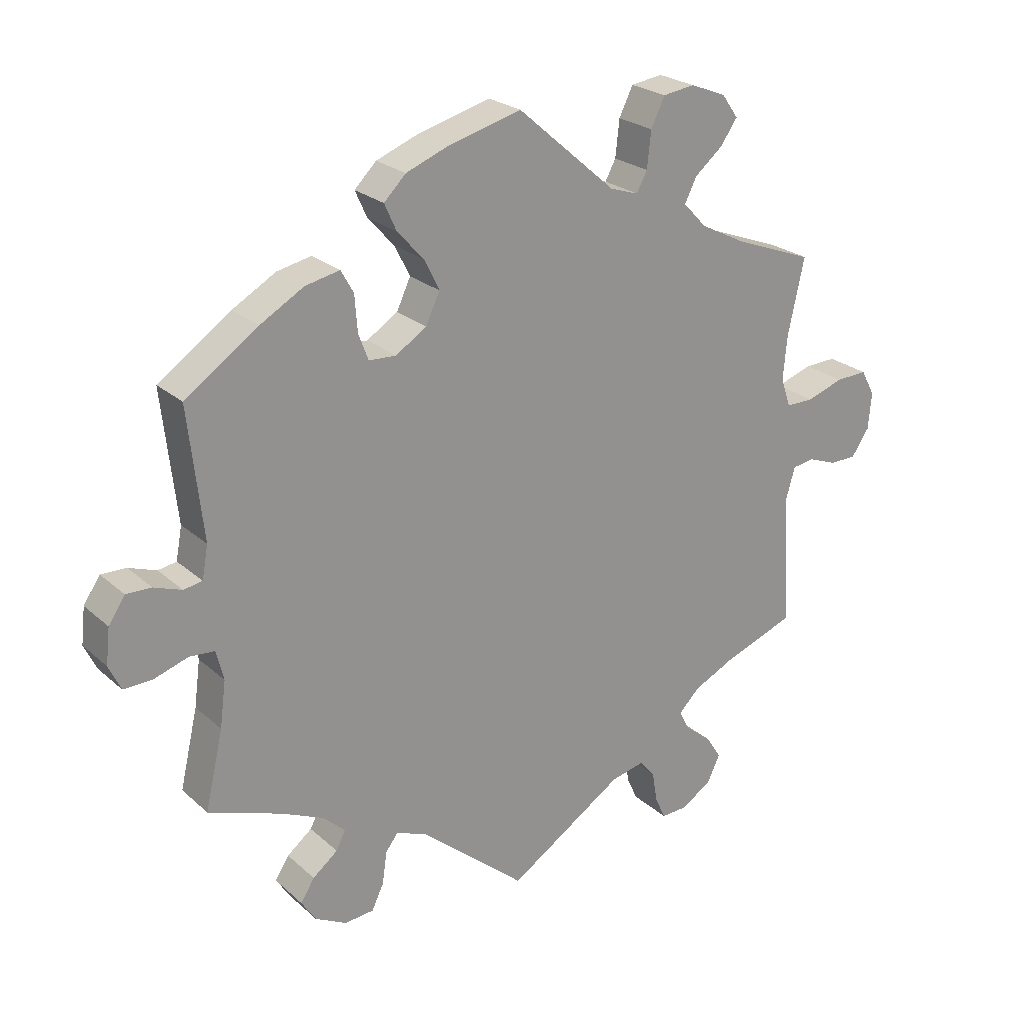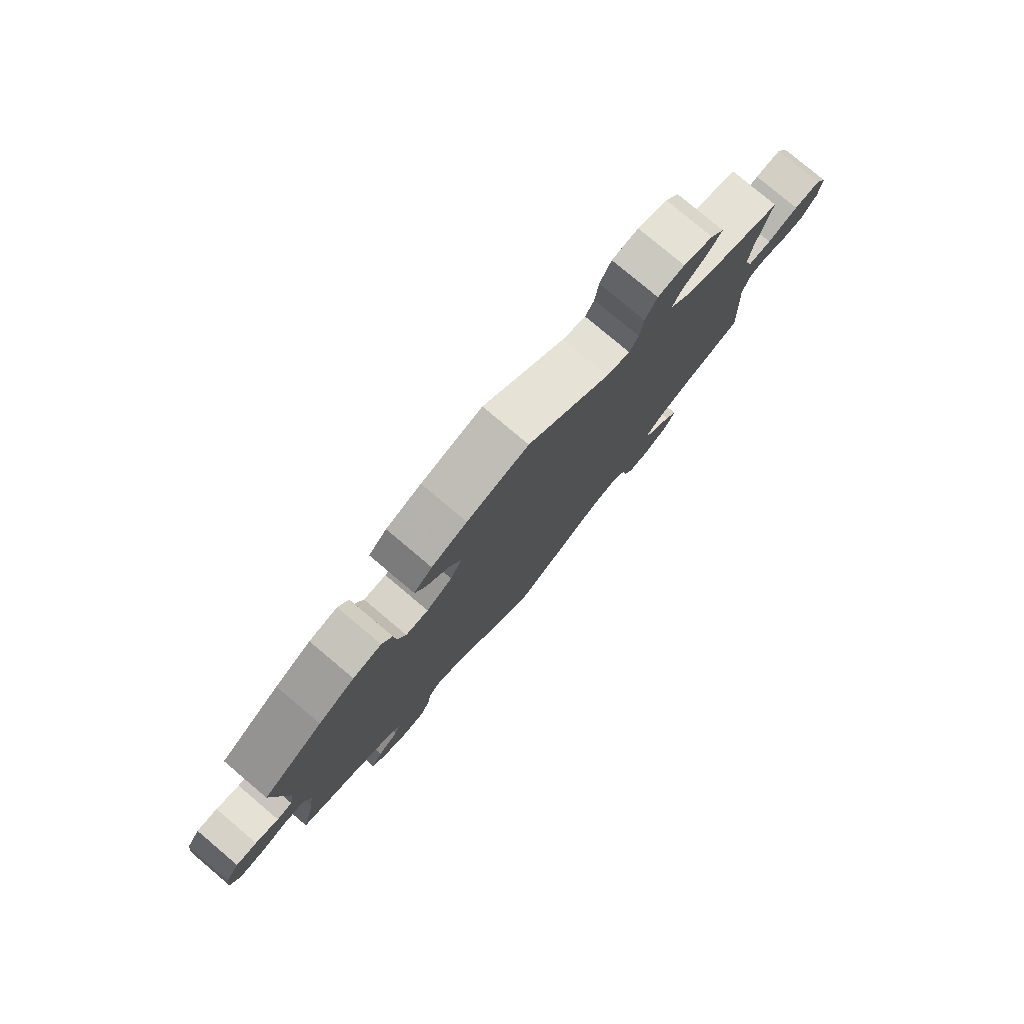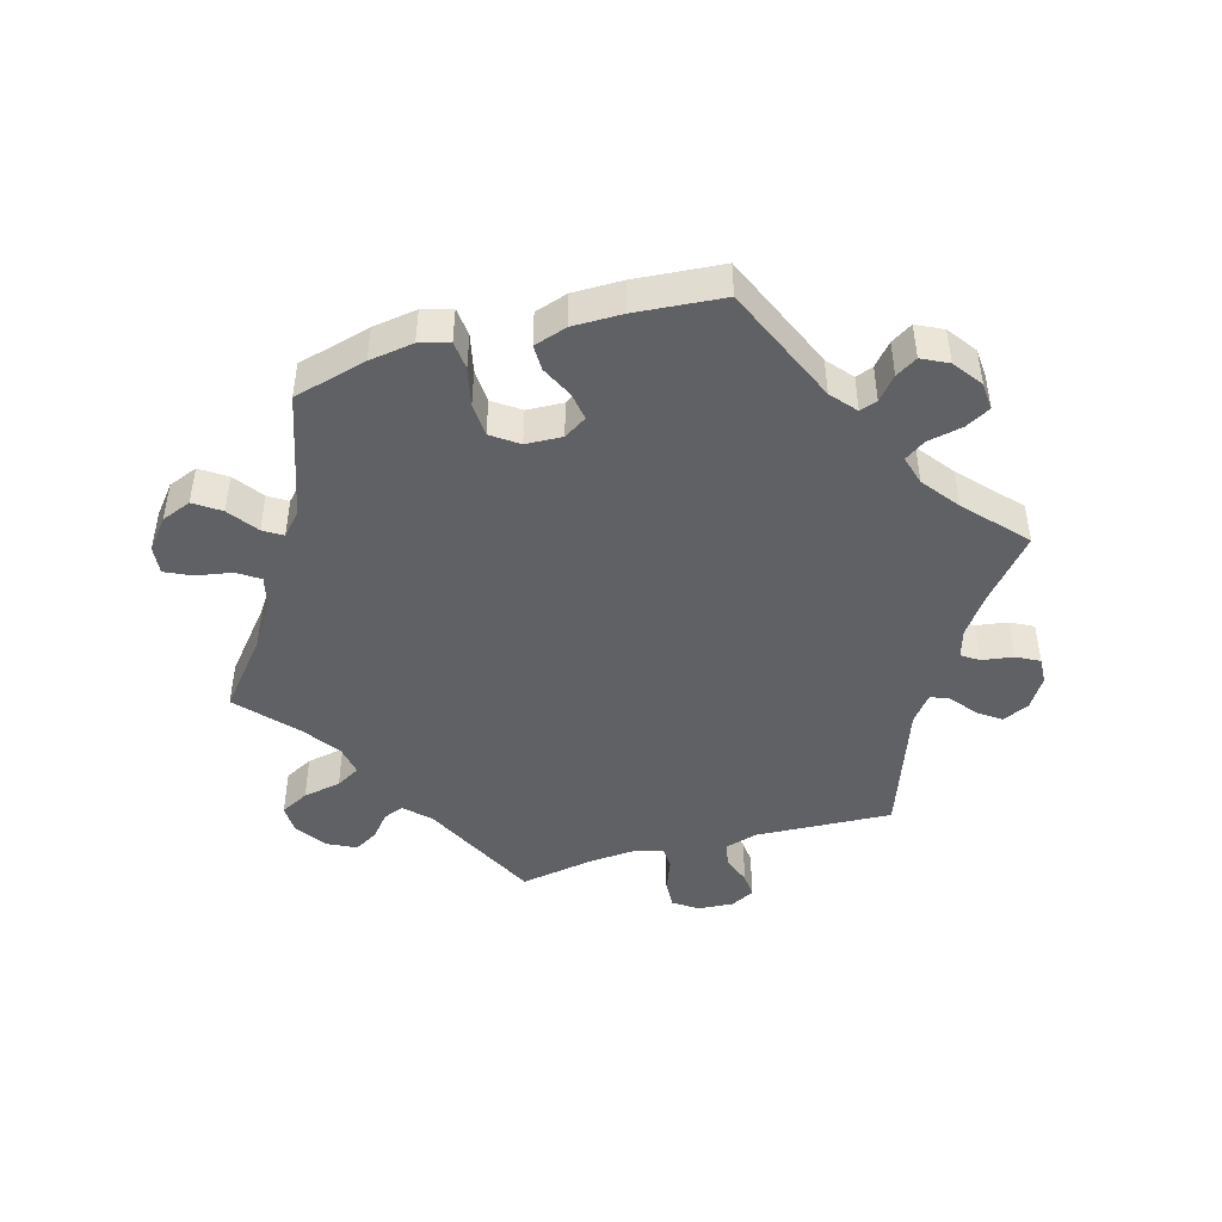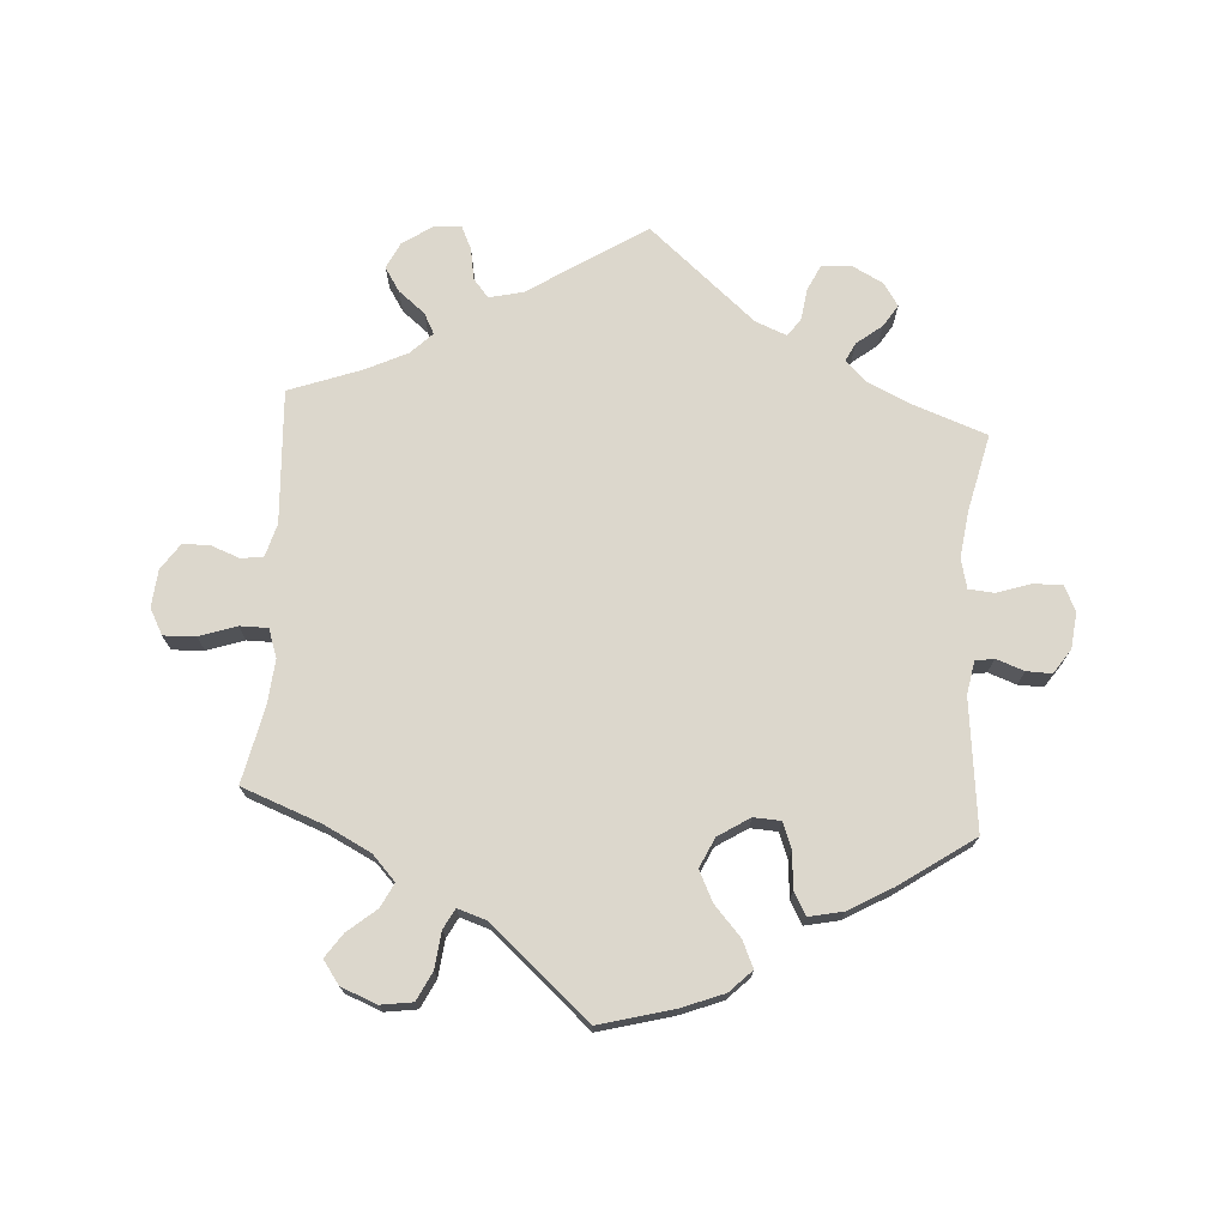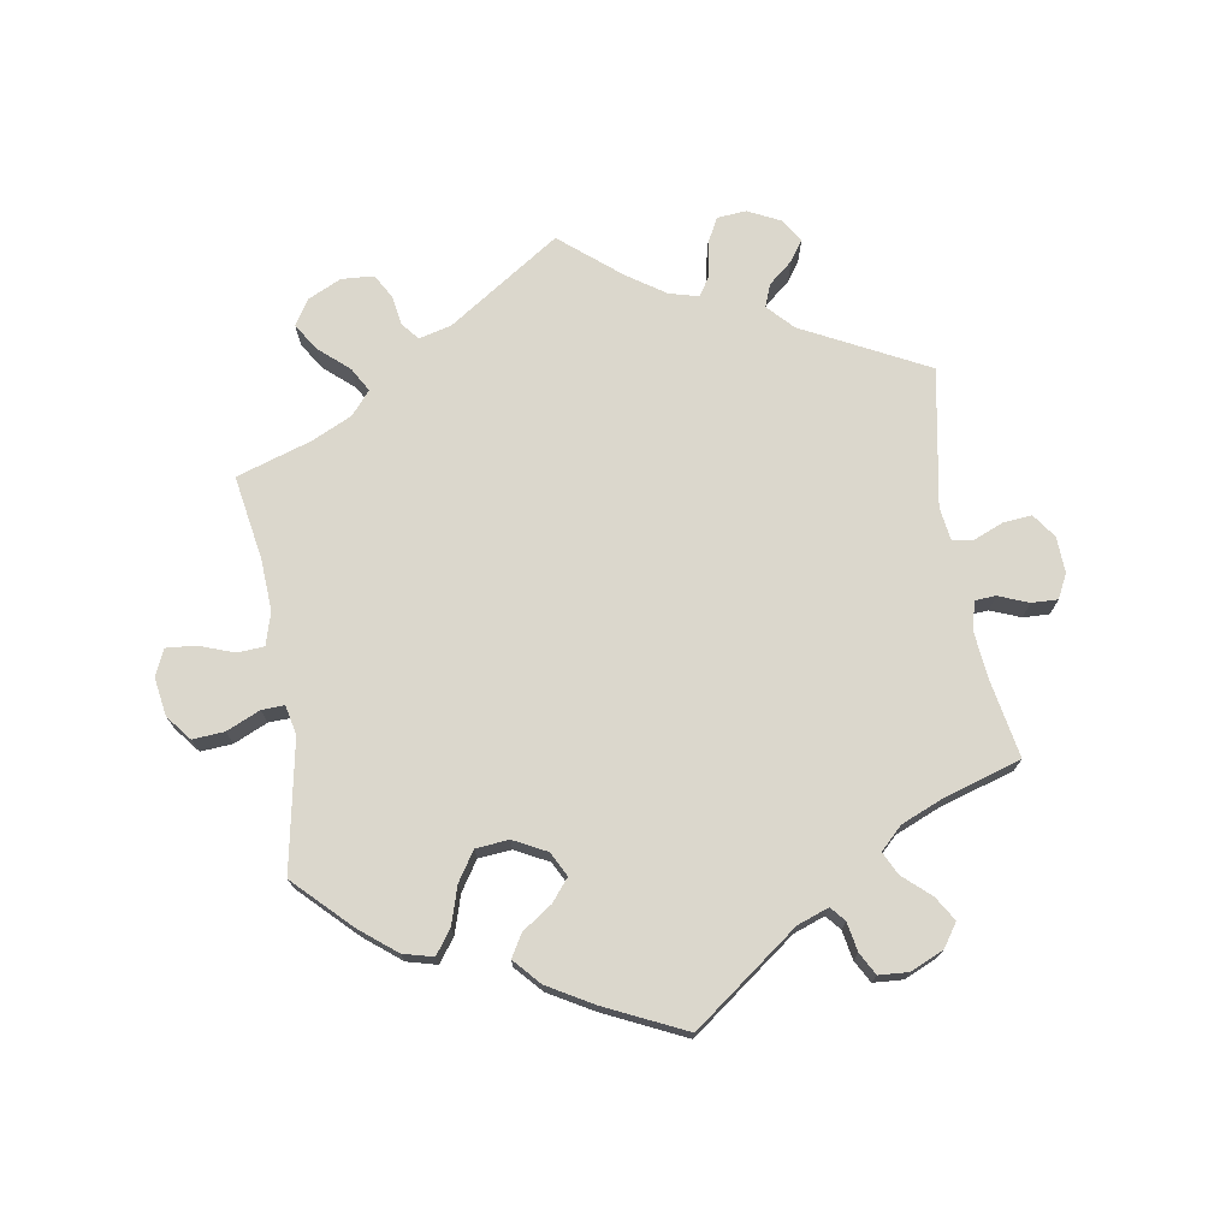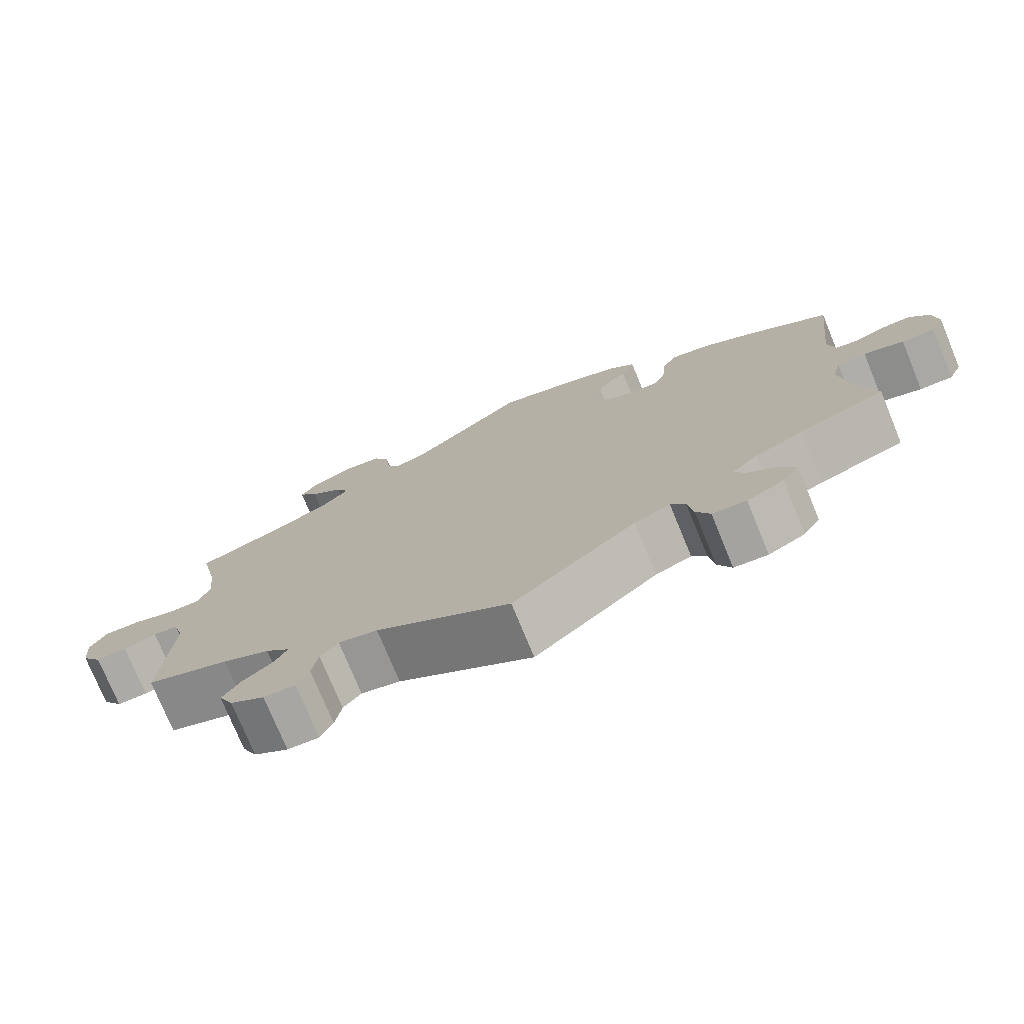
<metadata>
{"format":"obj","ext":"obj","renderer":"f3d","projection":"perspective","resolution":1024,"background":"white","views":[{"elev":23.9,"azim":145.0,"up":"+Z"},{"elev":79.2,"azim":130.1,"up":"+Z"},{"elev":-46.0,"azim":45.7,"up":"+Y"},{"elev":72.8,"azim":3.9,"up":"+Y"},{"elev":73.2,"azim":50.5,"up":"+Y"},{"elev":-75.8,"azim":22.4,"up":"+Z"}]}
</metadata>
<code>
v 0.11 0.07 0.548
v 0.174 0.07 0.523
v 0.207 0.07 0.49
v 0.189 0.07 0.45
v 0.149 0.07 0.406
v 0.126 0.07 0.36
v 0.147 0.07 0.315
v 0.194 0.07 0.285
v 0.235 0.07 0.287
v 0.25 0.07 0.327
v 0.254 0.07 0.381
v 0.273 0.07 0.415
v 0.325 0.07 0.404
v 0.391 0.07 0.366
v 0.501 0.07 0.29
v 0.479 0.07 0.094
v 0.488 0.07 0.045
v 0.516 0.07 0.04
v 0.558 0.07 0.055
v 0.596 0.07 0.056
v 0.621 0.07 0.019
v 0.627 0.07 -0.035
v 0.609 0.07 -0.073
v 0.566 0.07 -0.072
v 0.514 0.07 -0.055
v 0.476 0.07 -0.058
v 0.465 0.07 -0.103
v 0.474 0.07 -0.172
v 0.501 0.07 -0.289
v 0.39 0.07 -0.329
v 0.326 0.07 -0.358
v 0.293 0.07 -0.389
v 0.307 0.07 -0.417
v 0.345 0.07 -0.447
v 0.366 0.07 -0.48
v 0.344 0.07 -0.514
v 0.296 0.07 -0.539
v 0.252 0.07 -0.535
v 0.234 0.07 -0.497
v 0.227 0.07 -0.448
v 0.208 0.07 -0.423
v 0.161 0.07 -0.442
v 0.001 0.07 -0.578
v -0.174 0.07 -0.465
v -0.225 0.07 -0.453
v -0.248 0.07 -0.481
v -0.256 0.07 -0.528
v -0.272 0.07 -0.562
v -0.313 0.07 -0.56
v -0.358 0.07 -0.53
v -0.377 0.07 -0.49
v -0.354 0.07 -0.454
v -0.314 0.07 -0.422
v -0.298 0.07 -0.391
v -0.33 0.07 -0.359
v -0.392 0.07 -0.329
v -0.501 0.07 -0.289
v -0.489 0.07 -0.088
v -0.503 0.07 -0.039
v -0.536 0.07 -0.034
v -0.579 0.07 -0.05
v -0.62 0.07 -0.05
v -0.647 0.07 -0.01
v -0.652 0.07 0.046
v -0.631 0.07 0.085
v -0.583 0.07 0.083
v -0.527 0.07 0.064
v -0.485 0.07 0.064
v -0.47 0.07 0.107
v -0.476 0.07 0.174
v -0.501 0.07 0.289
v -0.381 0.07 0.334
v -0.312 0.07 0.369
v -0.277 0.07 0.406
v -0.295 0.07 0.442
v -0.338 0.07 0.478
v -0.363 0.07 0.514
v -0.338 0.07 0.549
v -0.284 0.07 0.57
v -0.236 0.07 0.563
v -0.215 0.07 0.52
v -0.209 0.07 0.465
v -0.193 0.07 0.435
v -0.15 0.07 0.449
v -0.001 0.07 0.578
v 0.11 0 0.548
v 0.174 0 0.523
v 0.207 0 0.49
v 0.189 0 0.45
v 0.149 0 0.406
v 0.126 0 0.36
v 0.147 0 0.315
v 0.194 0 0.285
v 0.235 0 0.287
v 0.25 0 0.327
v 0.254 0 0.381
v 0.273 0 0.415
v 0.325 0 0.404
v 0.391 0 0.366
v 0.501 0 0.29
v 0.479 0 0.094
v 0.488 0 0.045
v 0.516 0 0.04
v 0.558 0 0.055
v 0.596 0 0.056
v 0.621 0 0.019
v 0.627 0 -0.035
v 0.609 0 -0.073
v 0.566 0 -0.072
v 0.514 0 -0.055
v 0.476 0 -0.058
v 0.465 0 -0.103
v 0.474 0 -0.172
v 0.501 0 -0.289
v 0.39 0 -0.329
v 0.326 0 -0.358
v 0.293 0 -0.389
v 0.307 0 -0.417
v 0.345 0 -0.447
v 0.366 0 -0.48
v 0.344 0 -0.514
v 0.296 0 -0.539
v 0.252 0 -0.535
v 0.234 0 -0.497
v 0.227 0 -0.448
v 0.208 0 -0.423
v 0.161 0 -0.442
v 0.001 0 -0.578
v -0.174 0 -0.465
v -0.225 0 -0.453
v -0.248 0 -0.481
v -0.256 0 -0.528
v -0.272 0 -0.562
v -0.313 0 -0.56
v -0.358 0 -0.53
v -0.377 0 -0.49
v -0.354 0 -0.454
v -0.314 0 -0.422
v -0.298 0 -0.391
v -0.33 0 -0.359
v -0.392 0 -0.329
v -0.501 0 -0.289
v -0.489 0 -0.088
v -0.503 0 -0.039
v -0.536 0 -0.034
v -0.579 0 -0.05
v -0.62 0 -0.05
v -0.647 0 -0.01
v -0.652 0 0.046
v -0.631 0 0.085
v -0.583 0 0.083
v -0.527 0 0.064
v -0.485 0 0.064
v -0.47 0 0.107
v -0.476 0 0.174
v -0.501 0 0.289
v -0.381 0 0.334
v -0.312 0 0.369
v -0.277 0 0.406
v -0.295 0 0.442
v -0.338 0 0.478
v -0.363 0 0.514
v -0.338 0 0.549
v -0.284 0 0.57
v -0.236 0 0.563
v -0.215 0 0.52
v -0.209 0 0.465
v -0.193 0 0.435
v -0.15 0 0.449
v -0.001 0 0.578
f 84 85 1 2
f 83 84 2 3
f 79 80 81 82
f 79 82 83
f 78 79 83
f 75 76 77 78
f 74 75 78 83
f 73 74 83 3
f 70 71 72
f 69 70 72 73
f 68 69 73 3
f 64 65 66 67
f 64 67 68
f 63 64 68
f 60 61 62 63
f 59 60 63 68
f 58 59 68 3
f 56 57 58 3
f 50 51 52 53
f 50 53 54
f 49 50 54
f 46 47 48 49
f 45 46 49 54
f 44 45 54 55
f 42 43 44 55
f 37 38 39 40
f 35 36 37 40
f 33 34 35 40
f 32 33 40 41
f 31 32 41
f 28 29 30
f 27 28 30 31
f 26 27 31 41
f 22 23 24 25
f 22 25 26
f 21 22 26
f 18 19 20 21
f 17 18 21 26
f 16 17 26 41
f 10 11 12 13
f 9 10 13 14
f 3 4 5
f 56 3 5
f 56 5 6
f 55 56 6 7
f 42 55 7 8
f 41 42 8 9
f 15 16 41
f 9 14 15 41
f 87 86 170 169
f 88 87 169 168
f 167 166 165 164
f 168 167 164
f 168 164 163
f 163 162 161 160
f 168 163 160 159
f 88 168 159 158
f 157 156 155
f 158 157 155 154
f 88 158 154 153
f 152 151 150 149
f 153 152 149
f 153 149 148
f 148 147 146 145
f 153 148 145 144
f 88 153 144 143
f 88 143 142 141
f 138 137 136 135
f 139 138 135
f 139 135 134
f 134 133 132 131
f 139 134 131 130
f 140 139 130 129
f 140 129 128 127
f 125 124 123 122
f 125 122 121 120
f 125 120 119 118
f 126 125 118 117
f 126 117 116
f 115 114 113
f 116 115 113 112
f 126 116 112 111
f 110 109 108 107
f 111 110 107
f 111 107 106
f 106 105 104 103
f 111 106 103 102
f 126 111 102 101
f 98 97 96 95
f 99 98 95 94
f 90 89 88
f 90 88 141
f 91 90 141
f 92 91 141 140
f 93 92 140 127
f 94 93 127 126
f 126 101 100
f 126 100 99 94
f 1 86 87 2
f 2 87 88 3
f 3 88 89 4
f 4 89 90 5
f 5 90 91 6
f 6 91 92 7
f 7 92 93 8
f 8 93 94 9
f 9 94 95 10
f 10 95 96 11
f 11 96 97 12
f 12 97 98 13
f 13 98 99 14
f 14 99 100 15
f 15 100 101 16
f 16 101 102 17
f 17 102 103 18
f 18 103 104 19
f 19 104 105 20
f 20 105 106 21
f 21 106 107 22
f 22 107 108 23
f 23 108 109 24
f 24 109 110 25
f 25 110 111 26
f 26 111 112 27
f 27 112 113 28
f 28 113 114 29
f 29 114 115 30
f 30 115 116 31
f 31 116 117 32
f 32 117 118 33
f 33 118 119 34
f 34 119 120 35
f 35 120 121 36
f 36 121 122 37
f 37 122 123 38
f 38 123 124 39
f 39 124 125 40
f 40 125 126 41
f 41 126 127 42
f 42 127 128 43
f 43 128 129 44
f 44 129 130 45
f 45 130 131 46
f 46 131 132 47
f 47 132 133 48
f 48 133 134 49
f 49 134 135 50
f 50 135 136 51
f 51 136 137 52
f 52 137 138 53
f 53 138 139 54
f 54 139 140 55
f 55 140 141 56
f 56 141 142 57
f 57 142 143 58
f 58 143 144 59
f 59 144 145 60
f 60 145 146 61
f 61 146 147 62
f 62 147 148 63
f 63 148 149 64
f 64 149 150 65
f 65 150 151 66
f 66 151 152 67
f 67 152 153 68
f 68 153 154 69
f 69 154 155 70
f 70 155 156 71
f 71 156 157 72
f 72 157 158 73
f 73 158 159 74
f 74 159 160 75
f 75 160 161 76
f 76 161 162 77
f 77 162 163 78
f 78 163 164 79
f 79 164 165 80
f 80 165 166 81
f 81 166 167 82
f 82 167 168 83
f 83 168 169 84
f 84 169 170 85
f 85 170 86 1

</code>
